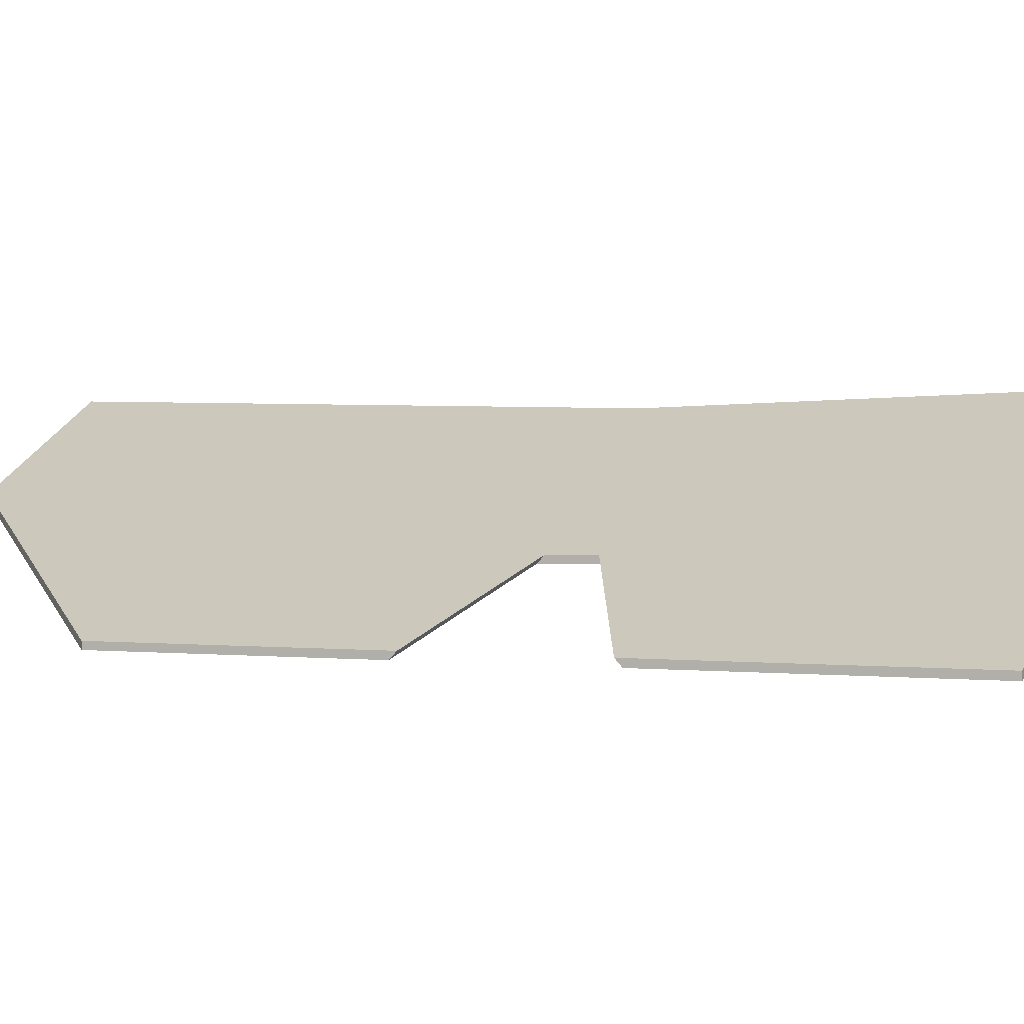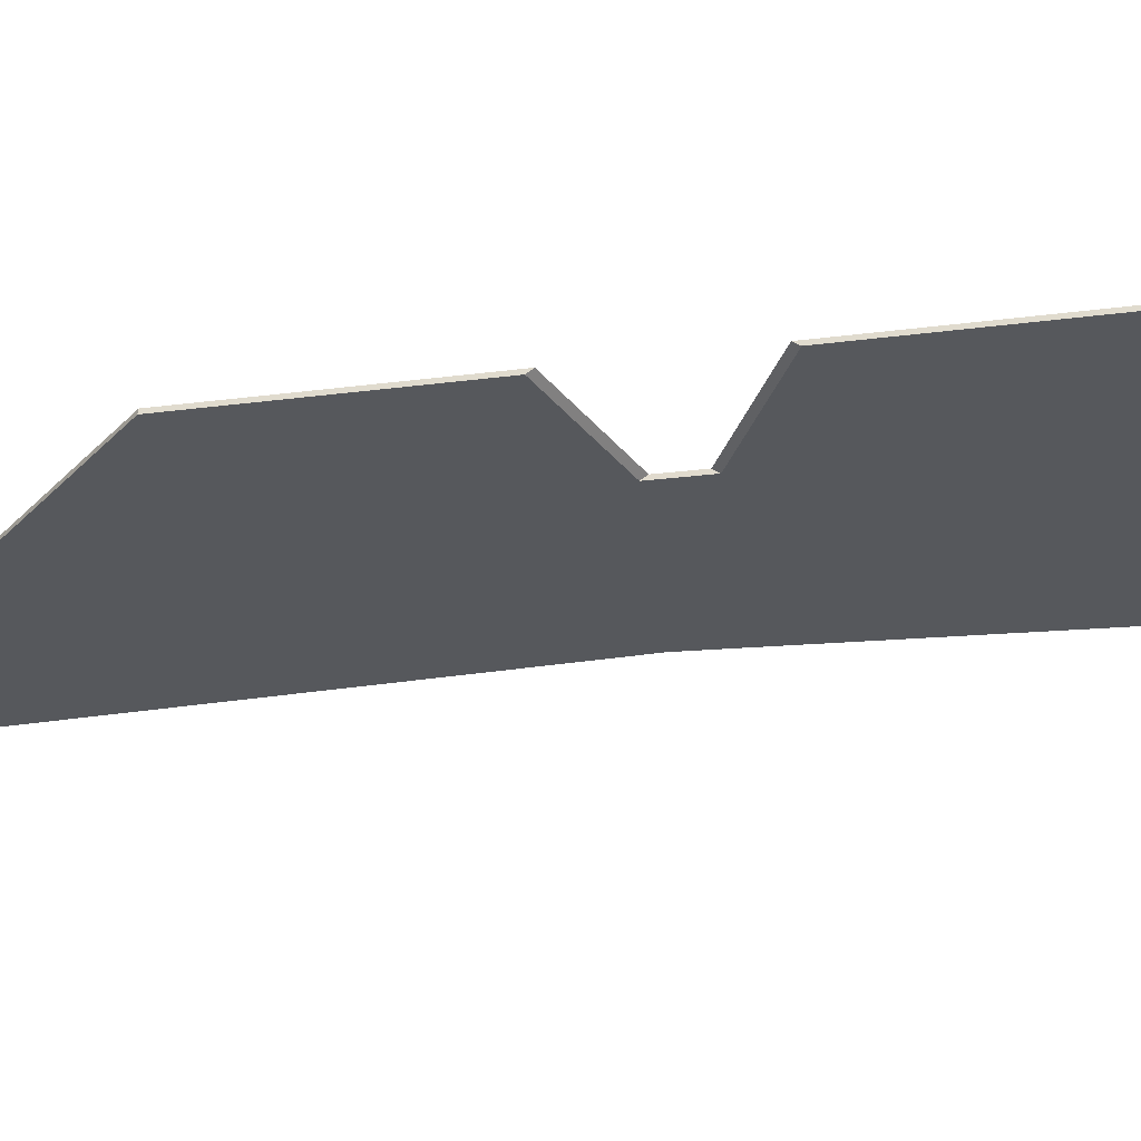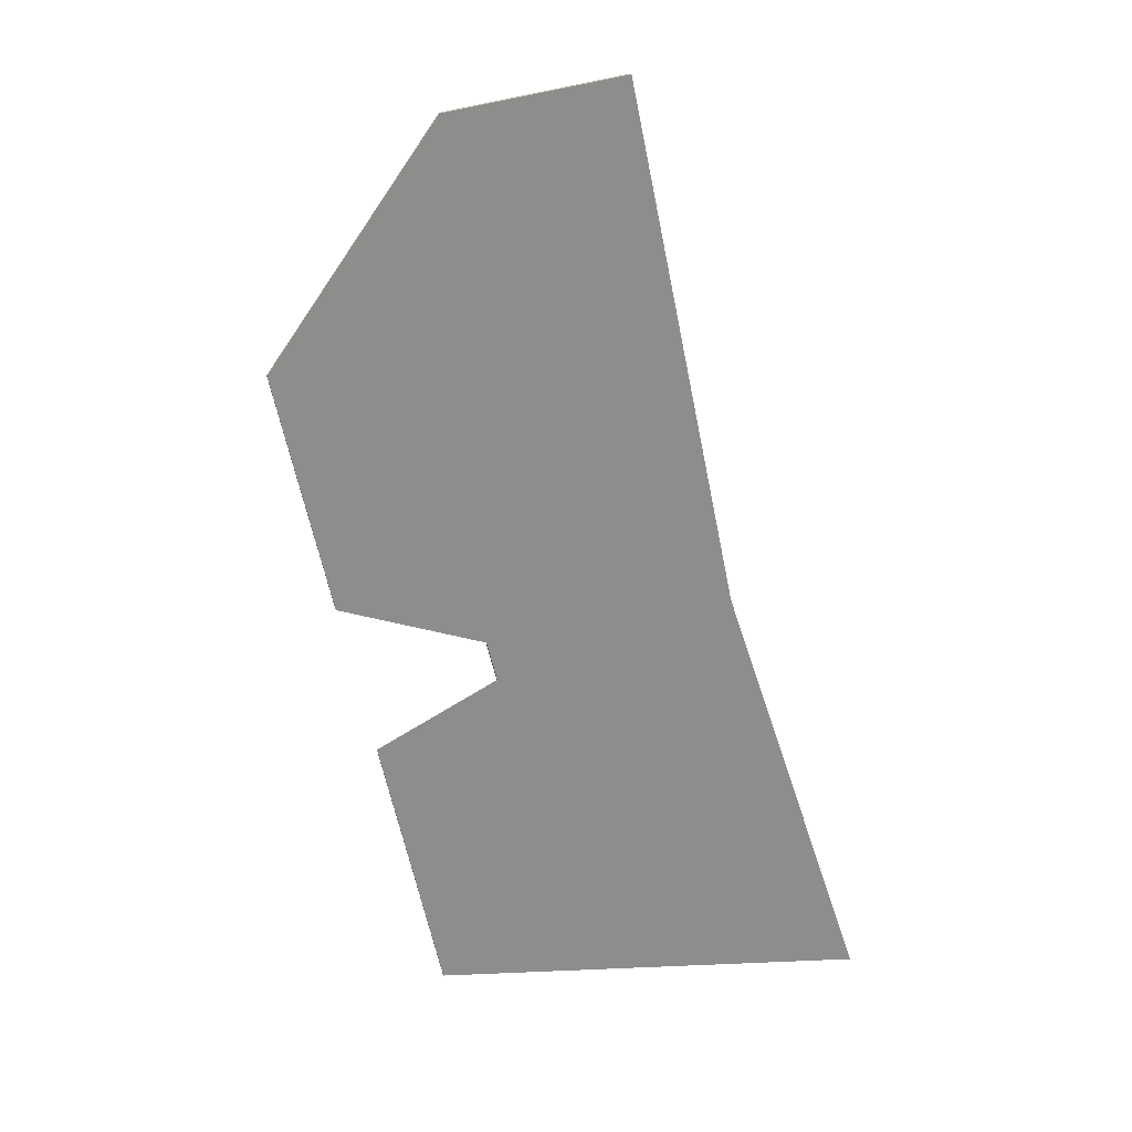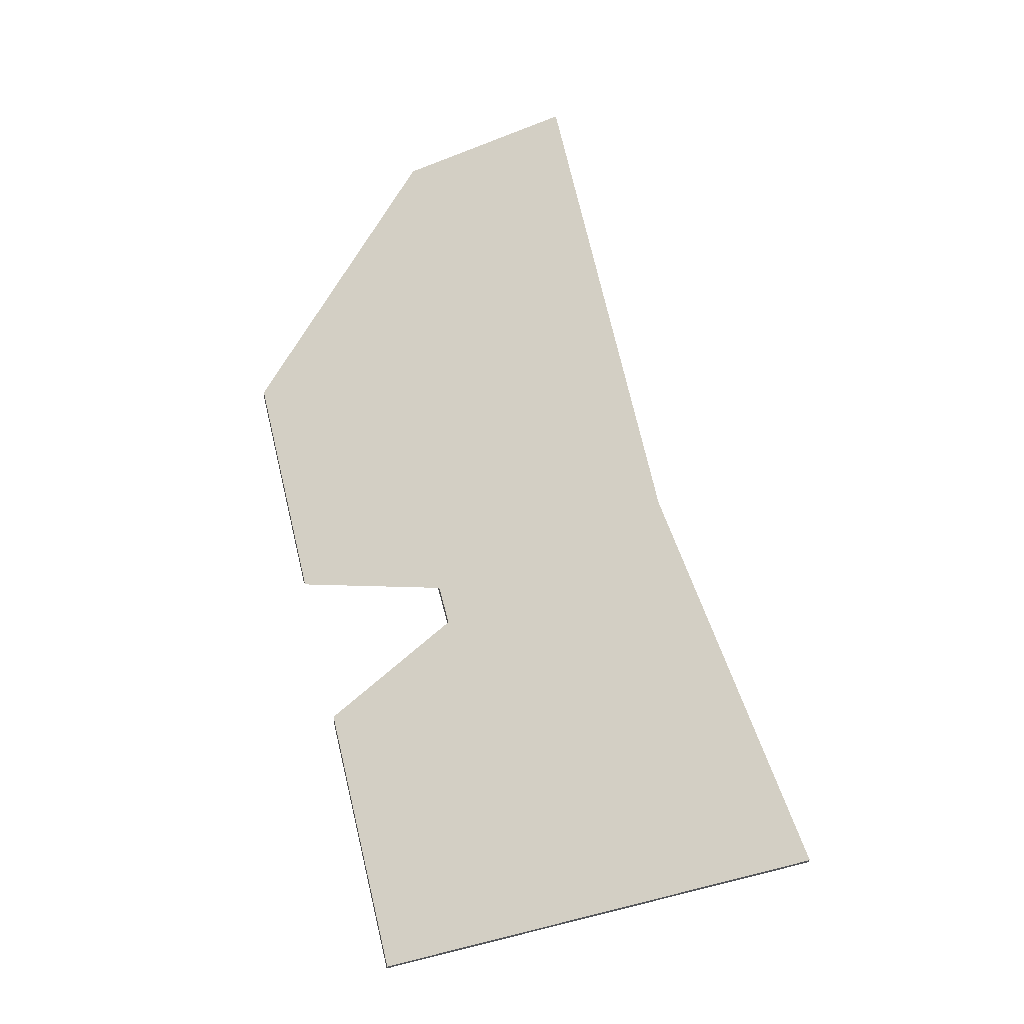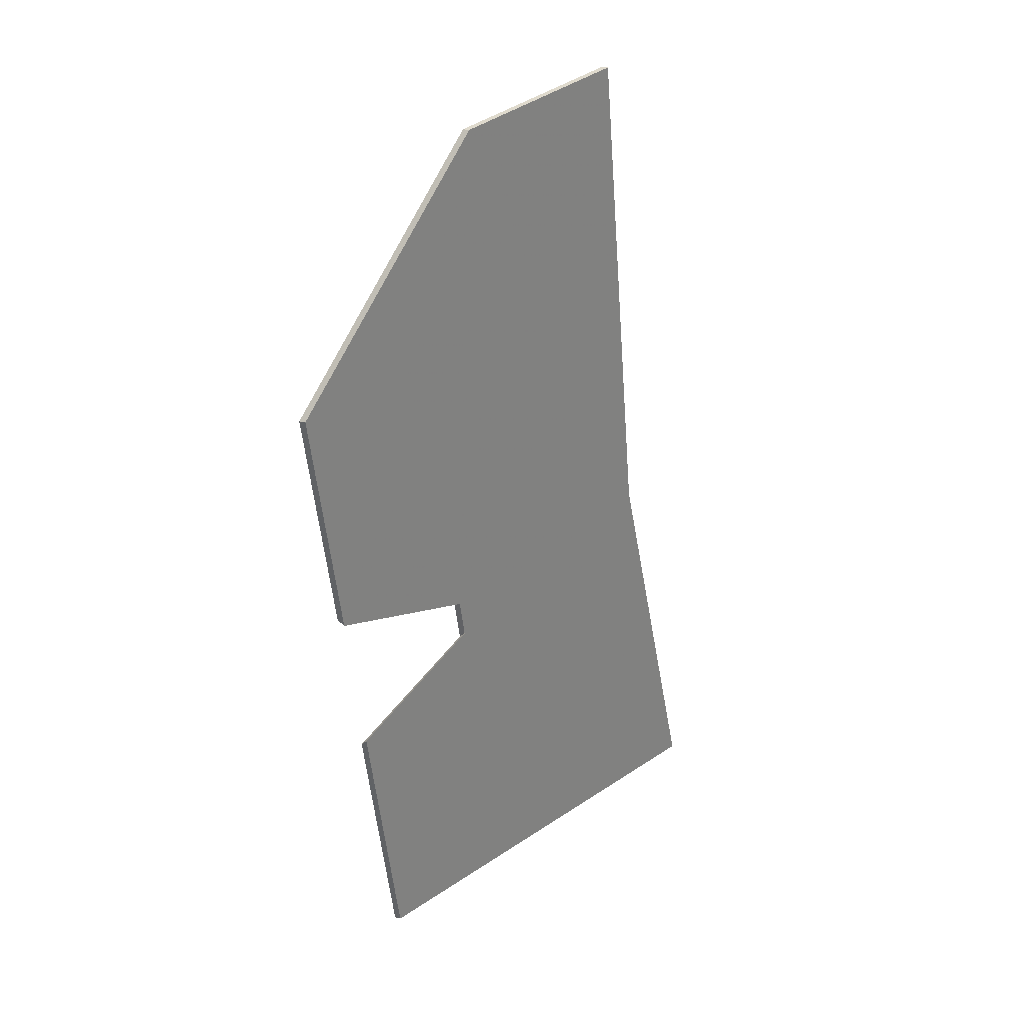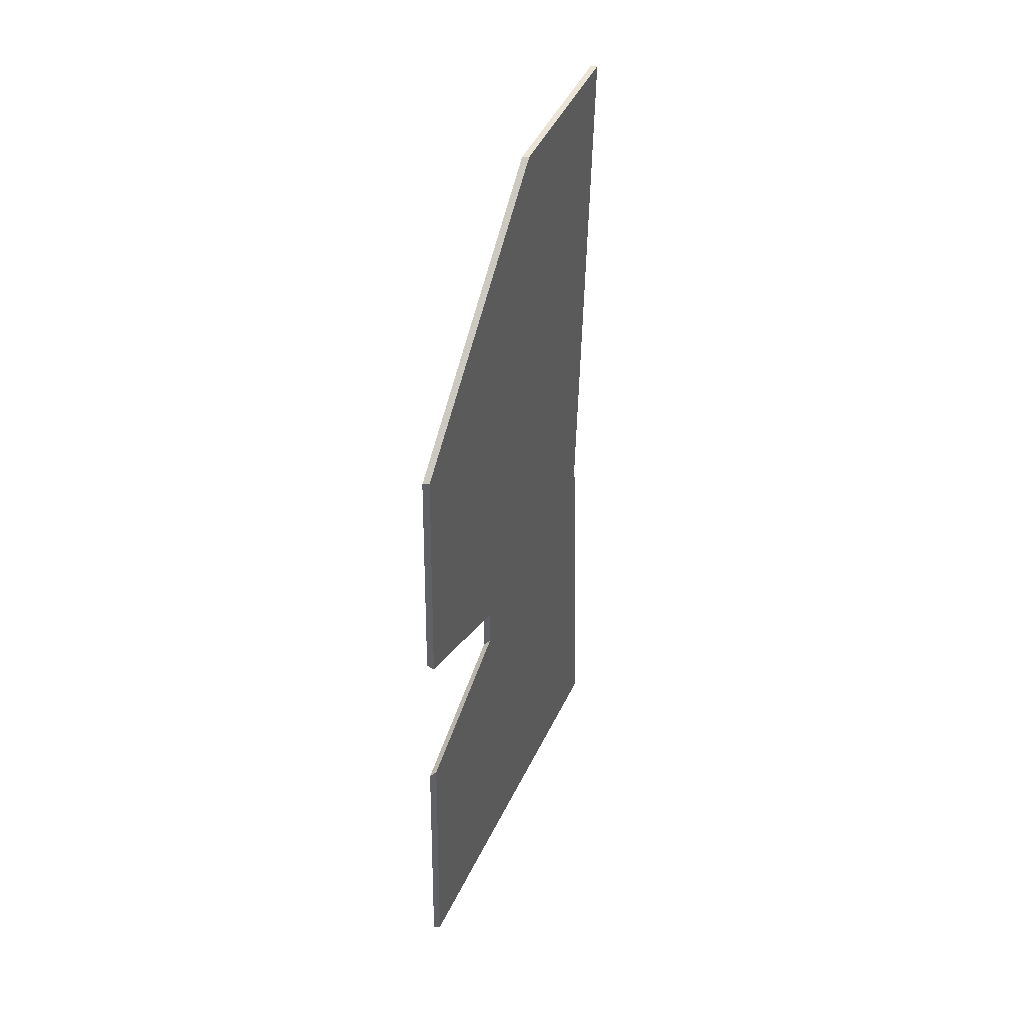
<metadata>
{"format":"obj","ext":"obj","renderer":"f3d","projection":"perspective","resolution":1024,"background":"white","views":[{"elev":1.8,"azim":125.7,"up":"+Y"},{"elev":-53.1,"azim":110.7,"up":"+Y"},{"elev":17.3,"azim":167.1,"up":"+Z"},{"elev":-28.2,"azim":172.3,"up":"+Z"},{"elev":23.1,"azim":114.7,"up":"+Z"},{"elev":28.9,"azim":87.2,"up":"+Z"}]}
</metadata>
<code>
v 1.198 0.1201 4.539
v 1.231 0.1222 4.693
v 1.28 0.09875 4.681
v 1.158 0.1252 4.418
v 1.263 0.08725 4.507
v 1.266 0.08715 4.52
v 1.278 0.06822 4.397
v 1.298 0.06814 4.48
v 1.31 0.0681 4.527
v 1.328 0.06802 4.602
v 1.265 0.0872 4.513
v 1.265 0.08514 4.513
v 1.262 0.08521 4.505
v 1.298 0.06609 4.478
v 1.298 0.06814 4.48
v 1.298 0.06609 4.478
v 1.278 0.06617 4.397
v 1.278 0.06822 4.397
v 1.278 0.06822 4.397
v 1.278 0.06617 4.397
v 1.158 0.1231 4.418
v 1.158 0.1252 4.418
v 1.198 0.118 4.539
v 1.231 0.1202 4.693
v 1.231 0.1222 4.693
v 1.231 0.1202 4.693
v 1.28 0.09669 4.681
v 1.28 0.09875 4.681
v 1.28 0.09875 4.681
v 1.28 0.09669 4.681
v 1.328 0.06597 4.602
v 1.328 0.06802 4.602
v 1.31 0.06604 4.529
v 1.31 0.0681 4.527
v 1.328 0.06802 4.602
v 1.328 0.06597 4.602
v 1.267 0.08507 4.521
v 1.28 0.09669 4.681
v 1.231 0.1202 4.693
v 1.198 0.118 4.539
v 1.158 0.1231 4.418
v 1.262 0.08521 4.505
v 1.267 0.08507 4.521
v 1.278 0.06617 4.397
v 1.298 0.06609 4.478
v 1.31 0.06604 4.529
v 1.328 0.06597 4.602
f 1 2 3
f 4 1 3
f 4 3 5
f 6 5 3
f 7 4 5
f 8 7 5
f 9 6 3
f 10 9 3
f 5 11 12
f 5 12 13
f 14 8 5
f 14 5 13
f 15 16 17
f 15 17 18
f 19 20 21
f 19 21 22
f 4 21 23
f 1 4 23
f 1 23 24
f 1 24 2
f 25 26 27
f 25 27 28
f 29 30 31
f 29 31 32
f 33 34 35
f 33 35 36
f 9 33 37
f 9 37 6
f 37 12 11
f 37 11 6
f 38 39 40
f 38 40 41
f 42 38 41
f 38 42 43
f 42 41 44
f 45 42 44
f 38 43 46
f 47 38 46

</code>
